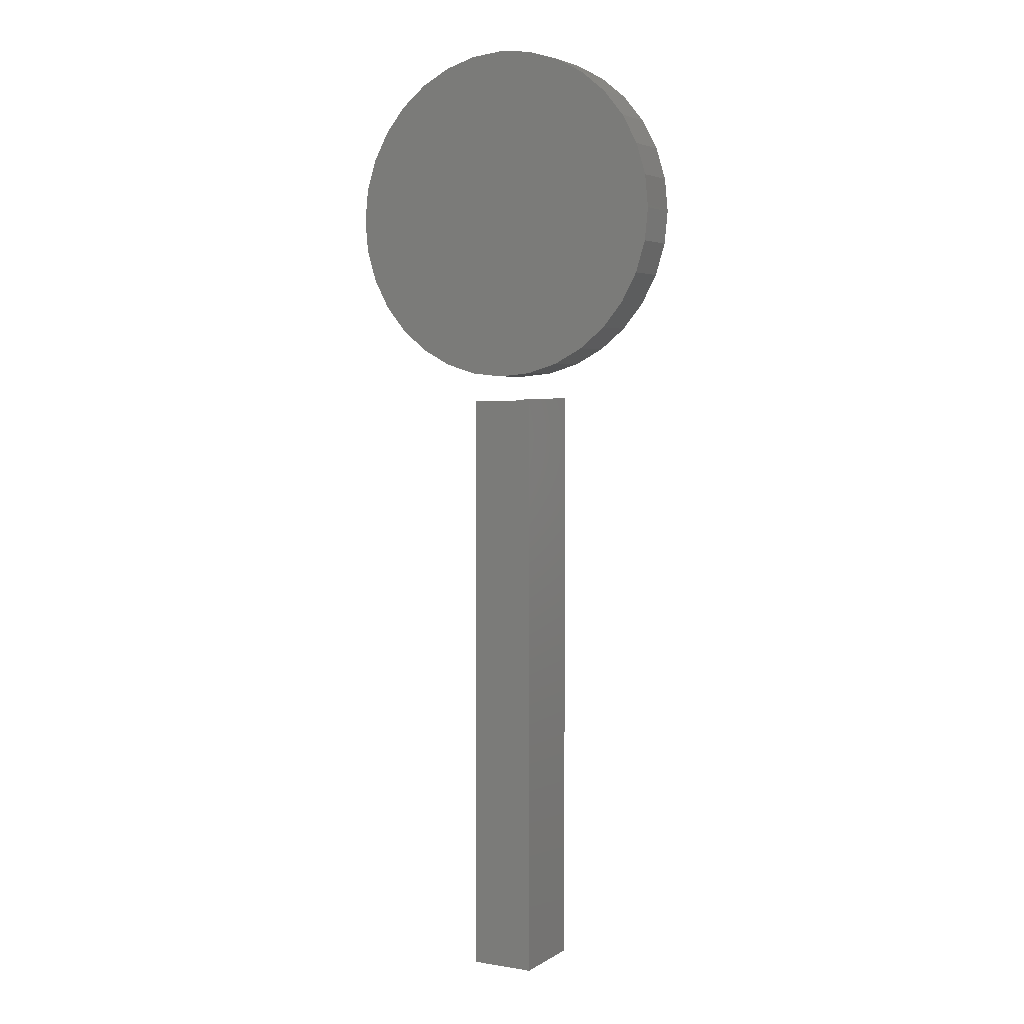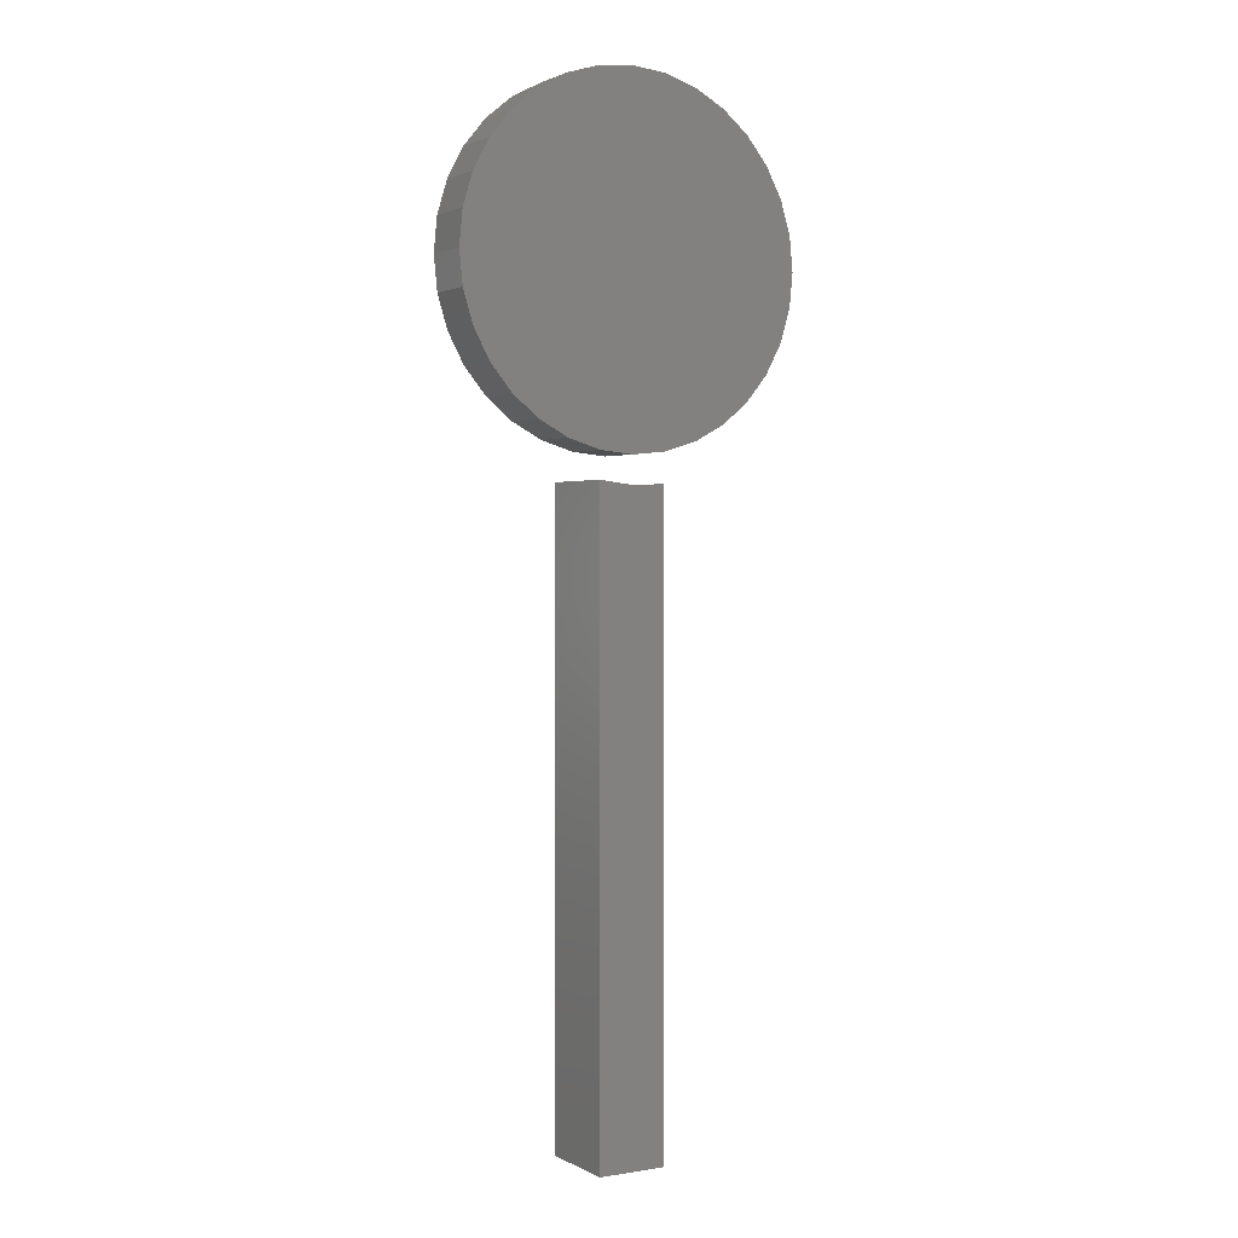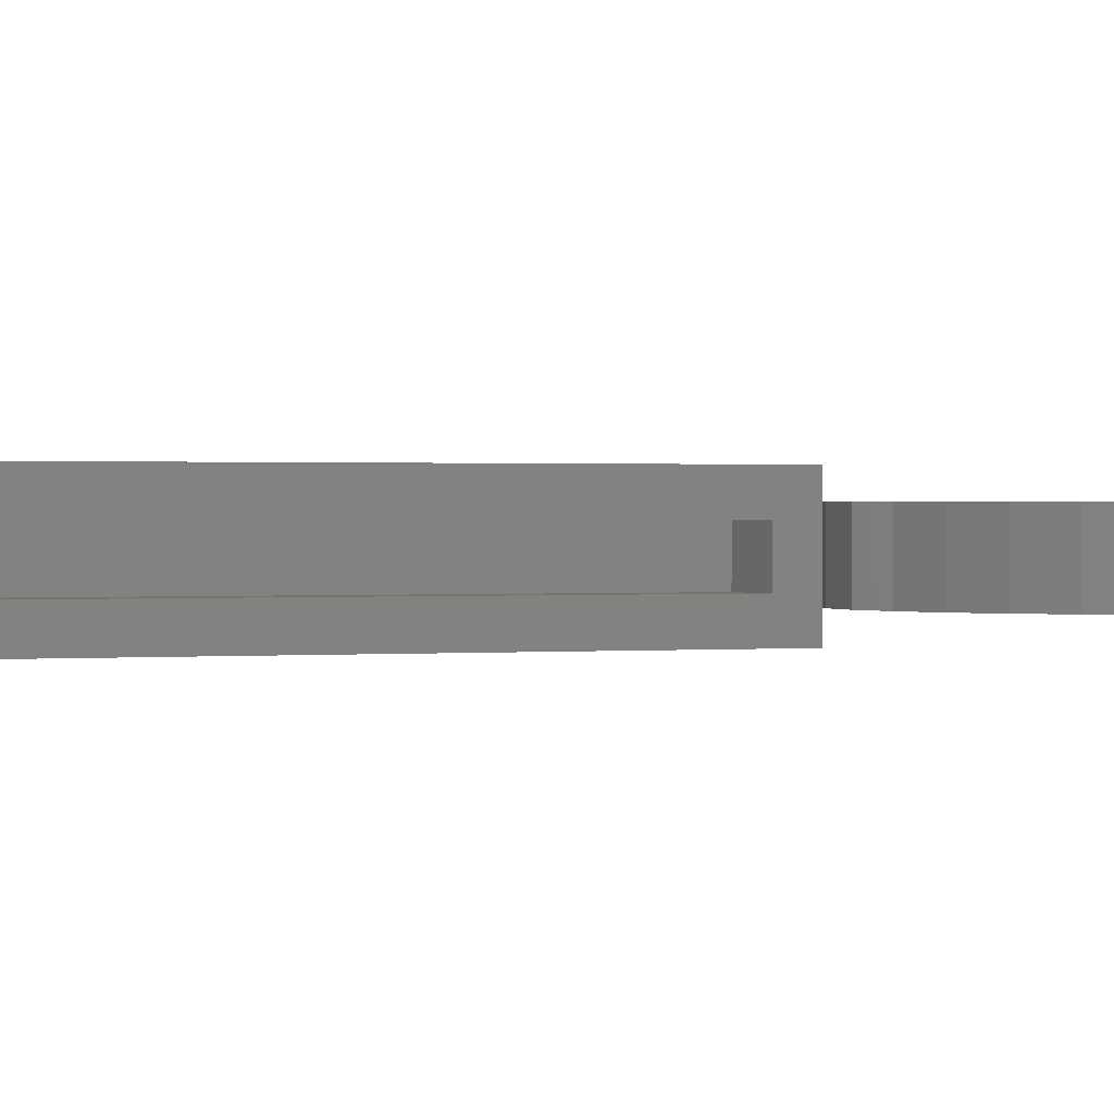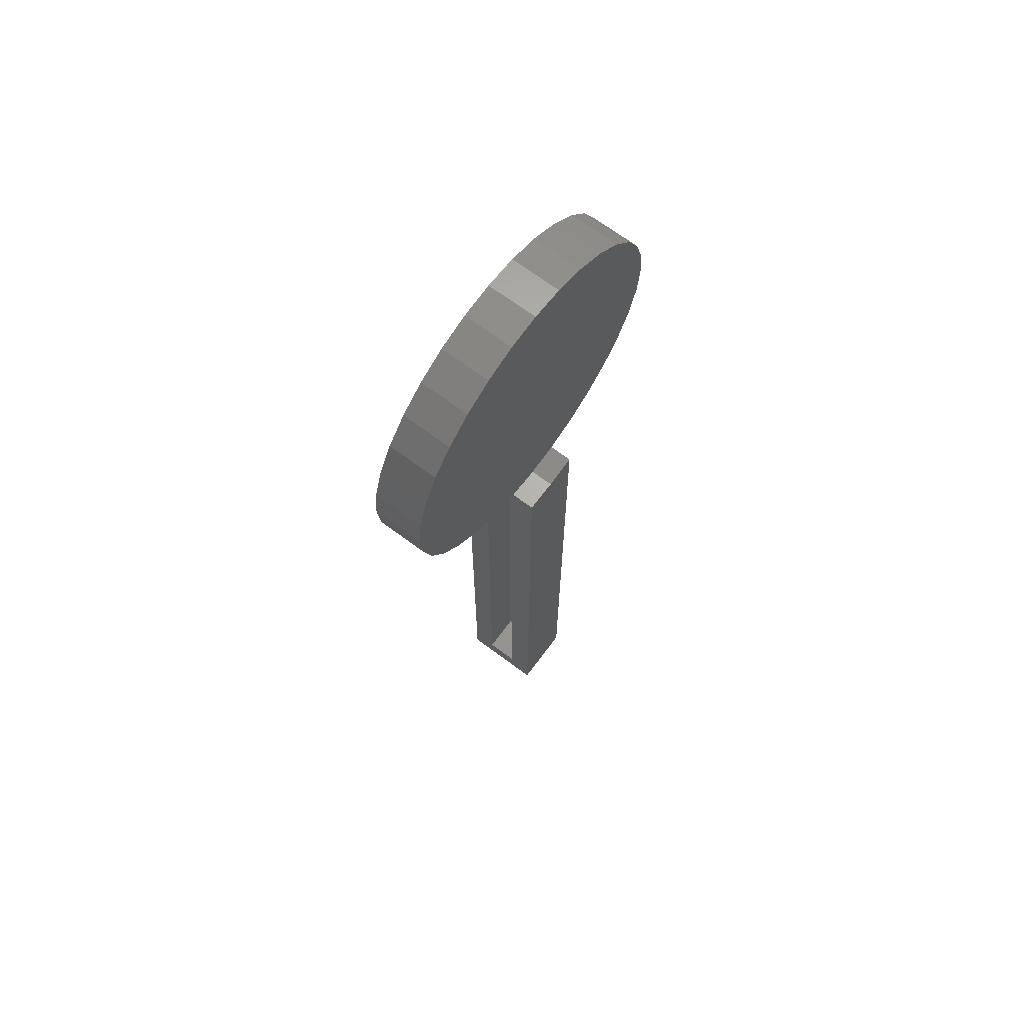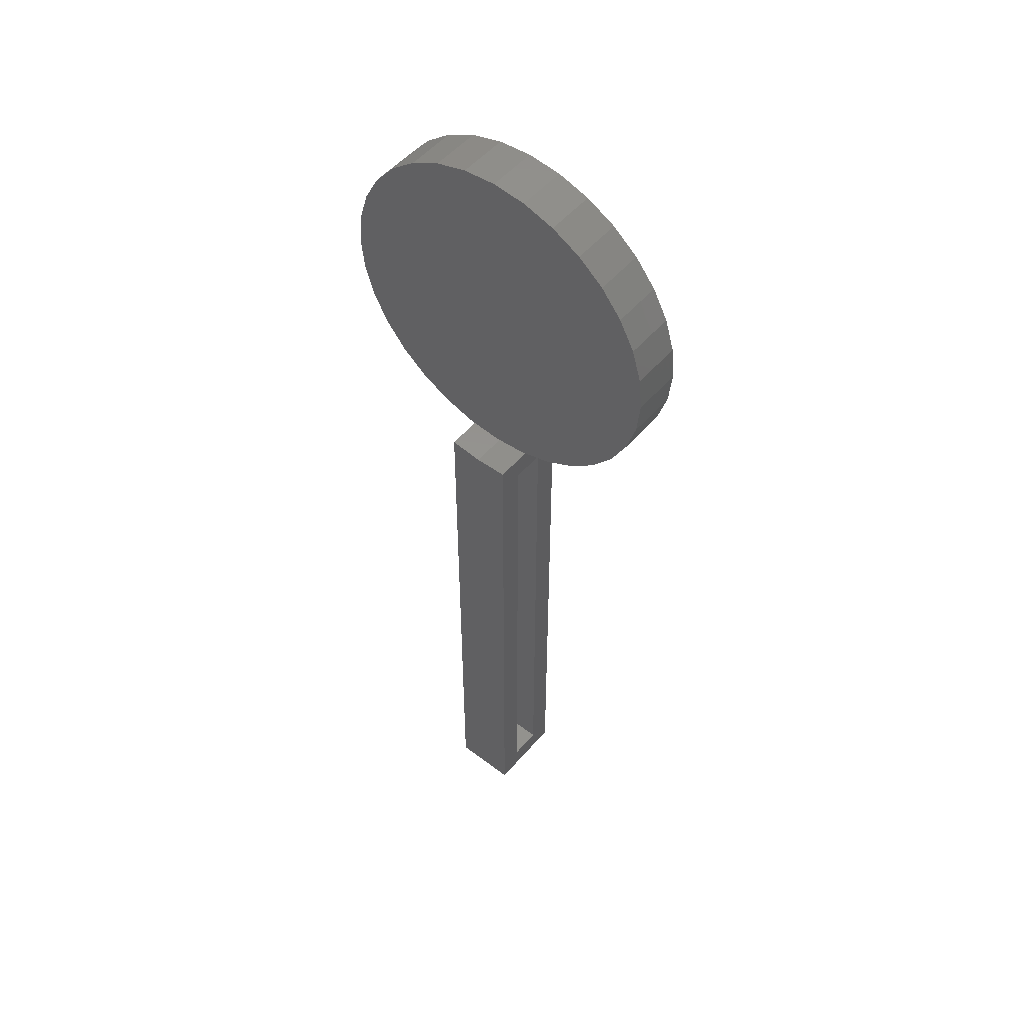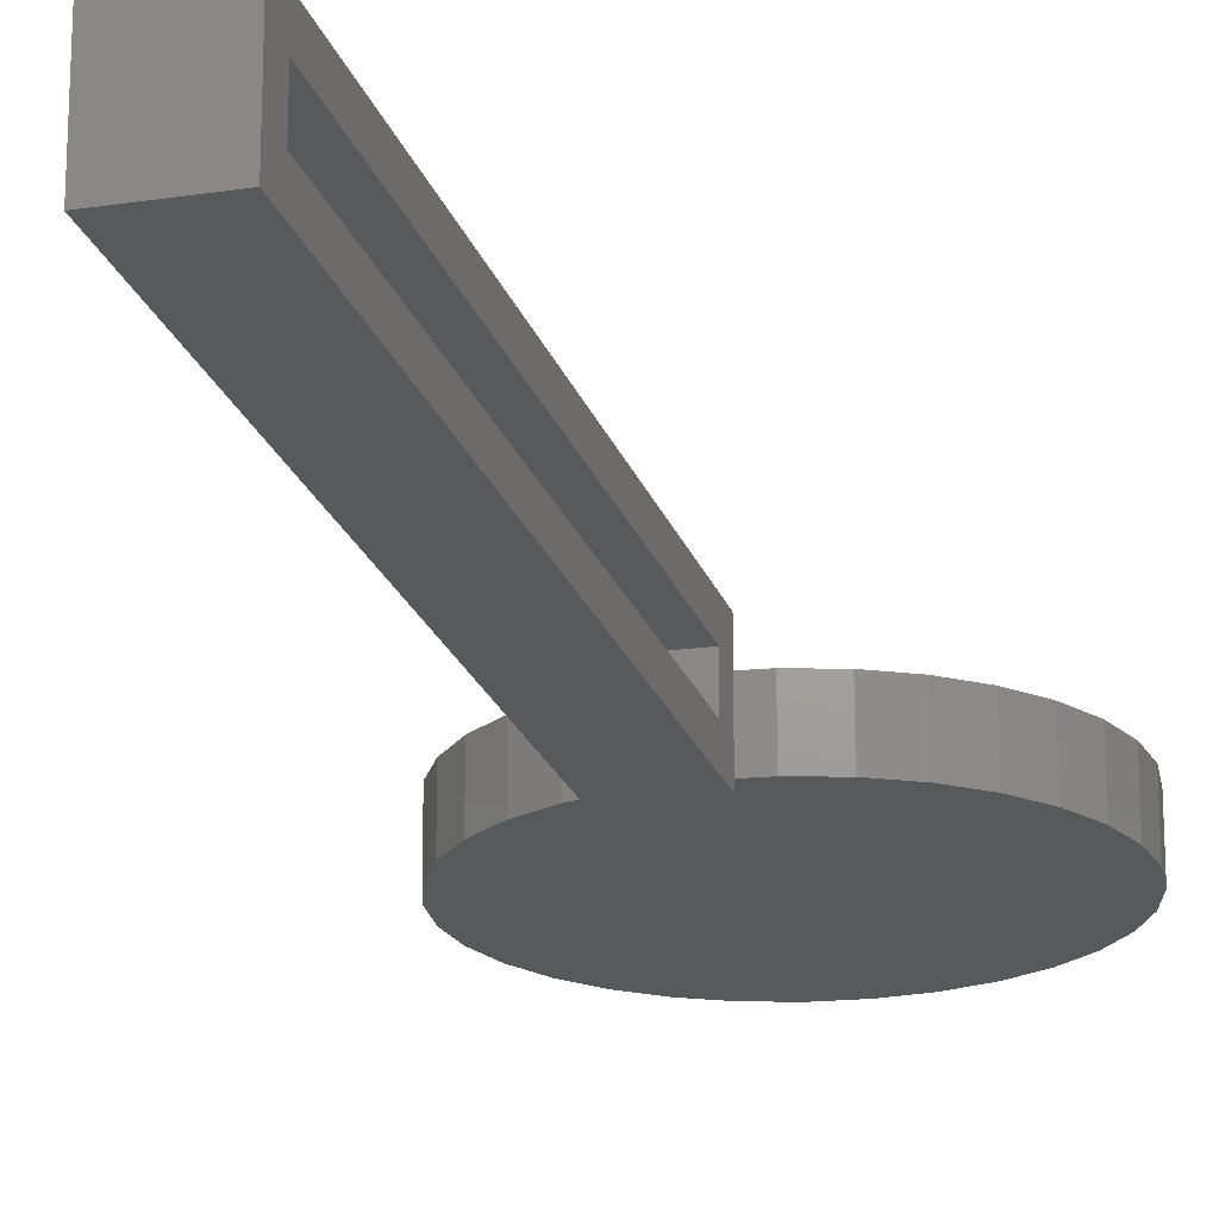
<metadata>
{"format":"stl","ext":"stl","renderer":"f3d","projection":"perspective","resolution":1024,"background":"white","views":[{"elev":3.8,"azim":-151.3,"up":"+Y"},{"elev":1.7,"azim":-30.5,"up":"+Y"},{"elev":0.6,"azim":66.5,"up":"+Z"},{"elev":68.8,"azim":126.7,"up":"+Y"},{"elev":52.1,"azim":39.3,"up":"+Y"},{"elev":-20.9,"azim":15.4,"up":"+Z"}]}
</metadata>
<code>
# stl→obj: 82 verts, 156 faces
v -0.02956 0.1594 0.04688
v 0.03384 0.1594 0.04688
v 0.002138 0.1625 0.04688
v -0.06005 0.1501 0.04688
v 0.06432 0.1501 0.04688
v 0.06432 -0.1501 0.04688
v -0.02956 -0.1594 0.04688
v 0.03384 -0.1594 0.04688
v 0.002138 -0.1625 0.04688
v 0.09242 0.1351 0.04688
v -0.08814 0.1351 0.04688
v 0.117 0.1149 0.04688
v -0.1128 0.1149 0.04688
v 0.1373 0.09028 0.04688
v -0.133 0.09028 0.04688
v 0.1523 0.06219 0.04688
v -0.148 0.06219 0.04688
v 0.1615 0.0317 0.04688
v -0.1572 0.0317 0.04688
v 0.1646 0 0.04688
v -0.1604 1.99e-17 0.04688
v 0.1615 -0.0317 0.04688
v -0.1572 -0.0317 0.04688
v 0.1523 -0.06219 0.04688
v -0.148 -0.06219 0.04688
v 0.1373 -0.09028 0.04688
v -0.133 -0.09028 0.04688
v 0.117 -0.1149 0.04688
v -0.1128 -0.1149 0.04688
v 0.09242 -0.1351 0.04688
v -0.08814 -0.1351 0.04688
v -0.06005 -0.1501 0.04688
v 0.002138 0.1625 0
v 0.03384 0.1594 0
v -0.02956 0.1594 0
v -0.06005 0.1501 0
v 0.06432 0.1501 0
v 0.03384 -0.1594 0
v -0.02956 -0.1594 0
v 0.06432 -0.1501 0
v 0.002138 -0.1625 0
v -0.06005 -0.1501 0
v -0.08814 -0.1351 0
v 0.09242 -0.1351 0
v -0.1128 -0.1149 0
v 0.117 -0.1149 0
v -0.133 -0.09028 0
v 0.1373 -0.09028 0
v -0.148 -0.06219 0
v 0.1523 -0.06219 0
v -0.1572 -0.0317 0
v 0.1615 -0.0317 0
v -0.1604 1.99e-17 0
v 0.1646 0 0
v -0.1572 0.0317 0
v 0.1615 0.0317 0
v -0.148 0.06219 0
v 0.1523 0.06219 0
v -0.133 0.09028 0
v 0.1373 0.09028 0
v -0.1128 0.1149 0
v 0.117 0.1149 0
v -0.08814 0.1351 0
v 0.09242 0.1351 0
v 0.02262 -0.7656 0.0625
v 0.02262 -0.7656 -0.01562
v 0.02262 -0.7422 0.007812
v 0.02262 -0.7422 0.03906
v 0.02262 -0.211 0.03906
v 0.02262 -0.1874 0.0625
v 0.02262 -0.1874 -0.01562
v 0.02262 -0.211 0.007812
v -0.01562 -0.7422 0.03906
v -0.01562 -0.7422 0.007812
v -0.01562 -0.2117 0.03906
v -0.01562 -0.2117 0.007812
v -0.03906 -0.7656 -0.01562
v -0.03906 -0.7656 0.0625
v -0.008325 -0.1886 -0.01562
v -0.008325 -0.1886 0.0625
v -0.03906 -0.1849 -0.01562
v -0.03906 -0.1849 0.0625
f 1 2 3
f 2 1 4
f 2 4 5
f 6 7 8
f 8 7 9
f 5 4 10
f 10 4 11
f 10 11 12
f 12 11 13
f 12 13 14
f 14 13 15
f 14 15 16
f 16 15 17
f 16 17 18
f 18 17 19
f 18 19 20
f 20 19 21
f 20 21 22
f 22 21 23
f 22 23 24
f 24 23 25
f 24 25 26
f 26 25 27
f 26 27 28
f 28 27 29
f 28 29 30
f 30 29 31
f 30 31 6
f 6 31 32
f 6 32 7
f 33 34 35
f 36 35 34
f 37 36 34
f 38 39 40
f 41 39 38
f 39 42 40
f 40 42 43
f 40 43 44
f 44 43 45
f 44 45 46
f 46 45 47
f 46 47 48
f 48 47 49
f 48 49 50
f 50 49 51
f 50 51 52
f 52 51 53
f 52 53 54
f 54 53 55
f 54 55 56
f 56 55 57
f 56 57 58
f 58 57 59
f 58 59 60
f 60 59 61
f 60 61 62
f 62 61 63
f 62 63 64
f 64 63 36
f 64 36 37
f 54 20 52
f 52 20 22
f 52 22 50
f 50 22 24
f 50 24 48
f 48 24 26
f 48 26 46
f 46 26 28
f 46 28 44
f 44 28 30
f 44 30 40
f 40 30 6
f 40 6 38
f 38 6 8
f 38 8 41
f 41 8 9
f 41 9 39
f 39 9 7
f 39 7 42
f 42 7 32
f 42 32 43
f 43 32 31
f 43 31 45
f 45 31 29
f 45 29 47
f 47 29 27
f 47 27 49
f 49 27 25
f 49 25 51
f 51 25 23
f 51 23 53
f 53 23 21
f 53 21 55
f 55 21 19
f 55 19 57
f 57 19 17
f 57 17 59
f 59 17 15
f 59 15 61
f 61 15 13
f 61 13 63
f 63 13 11
f 63 11 36
f 36 11 4
f 36 4 35
f 35 4 1
f 35 1 33
f 33 1 3
f 33 3 34
f 34 3 2
f 34 2 37
f 37 2 5
f 37 5 64
f 64 5 10
f 64 10 62
f 62 10 12
f 62 12 60
f 60 12 14
f 60 14 58
f 58 14 16
f 58 16 56
f 56 16 18
f 56 18 54
f 54 18 20
f 65 66 67
f 65 67 68
f 65 68 69
f 65 69 70
f 70 69 71
f 71 69 72
f 71 72 66
f 66 72 67
f 73 68 74
f 74 68 67
f 75 76 69
f 69 76 72
f 74 67 76
f 76 67 72
f 73 75 68
f 68 75 69
f 77 66 78
f 78 66 65
f 71 79 70
f 70 79 80
f 79 81 80
f 80 81 82
f 82 81 78
f 78 81 77
f 81 79 77
f 77 79 71
f 77 71 66
f 65 70 78
f 78 70 80
f 78 80 82
f 75 73 76
f 76 73 74

</code>
